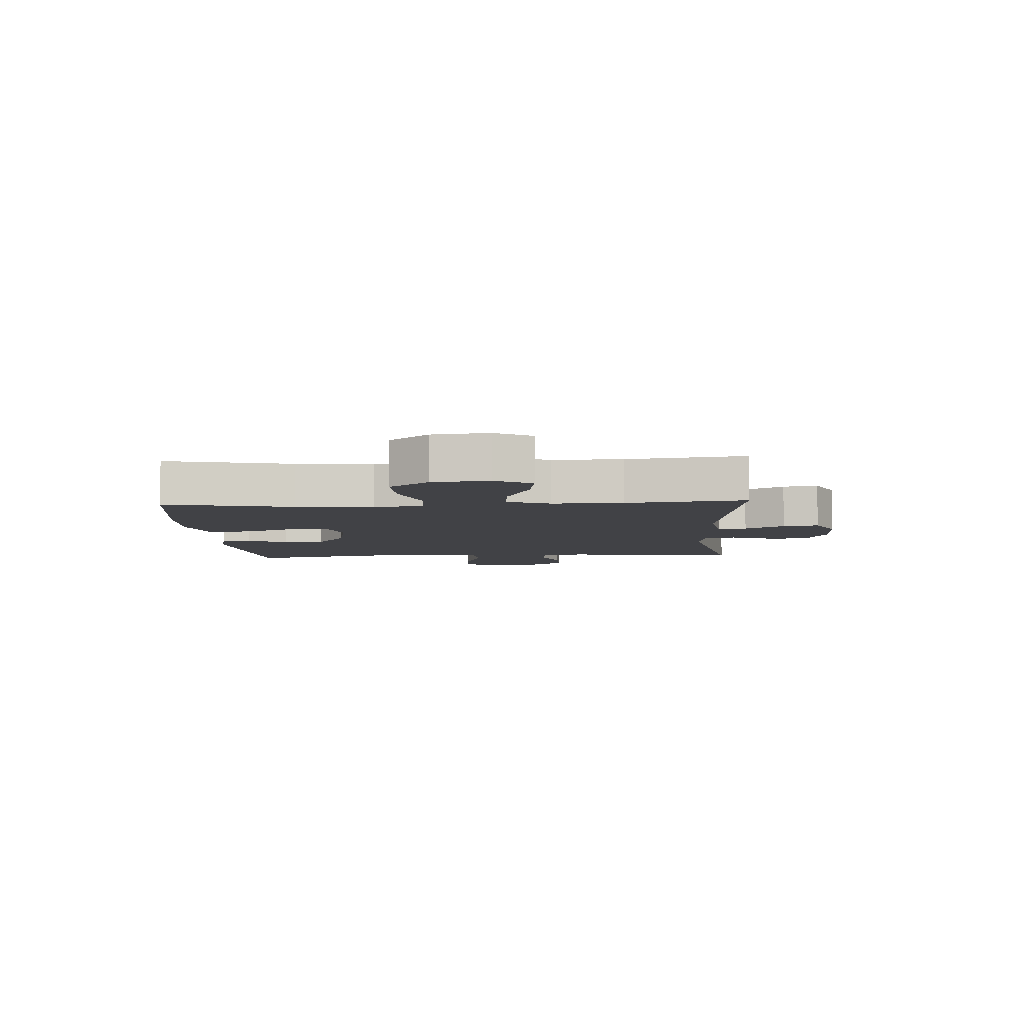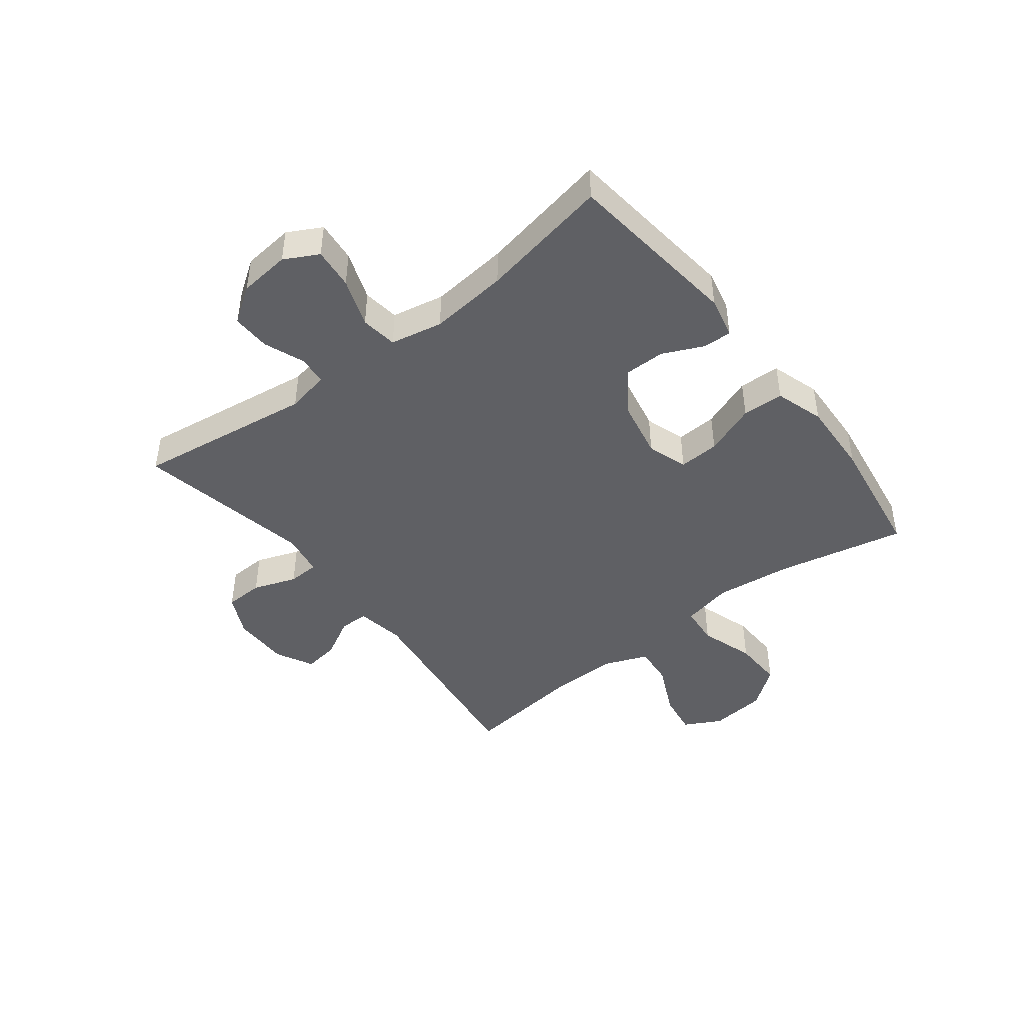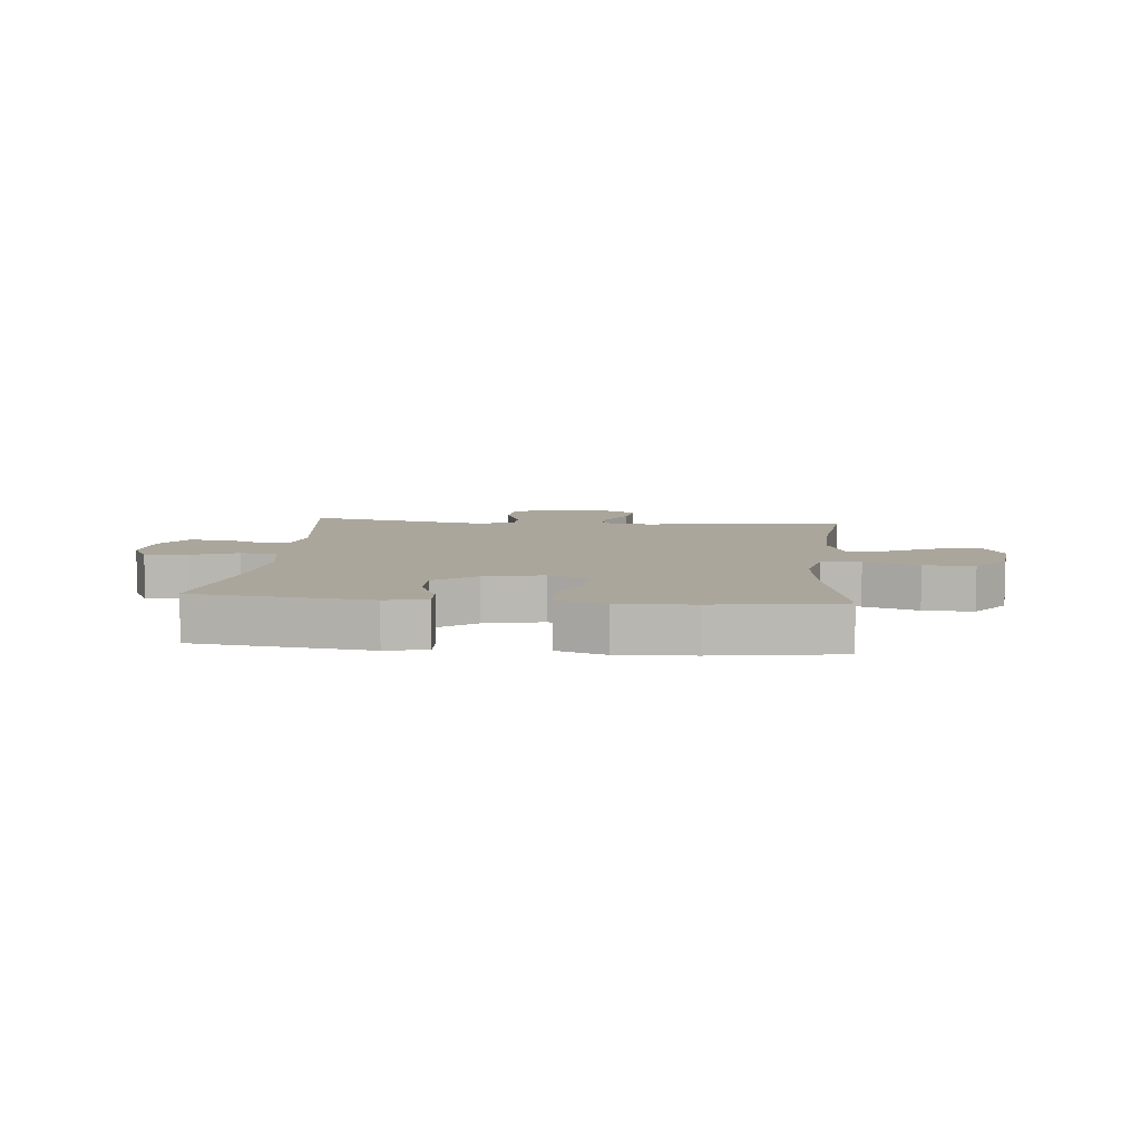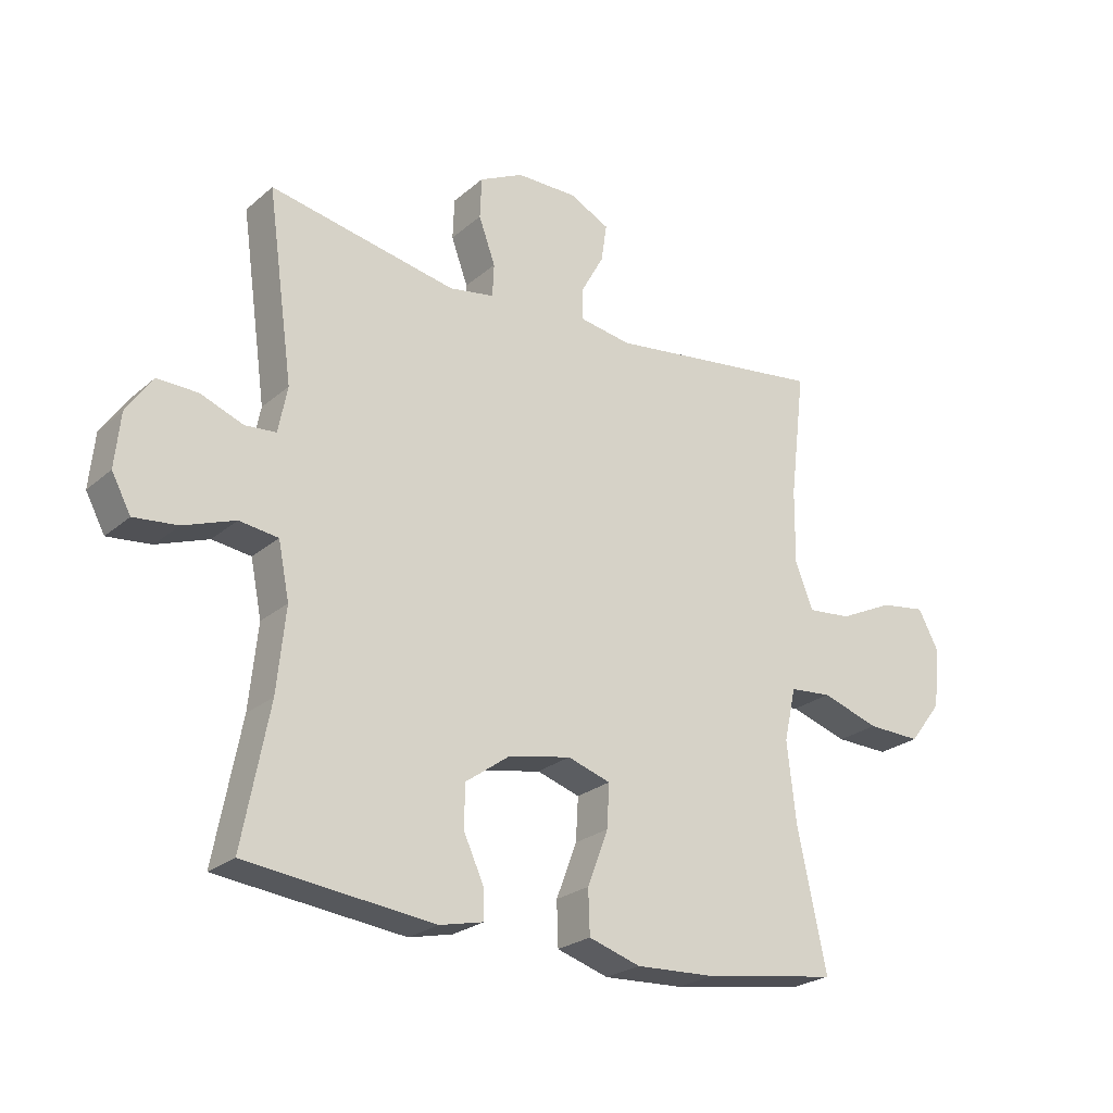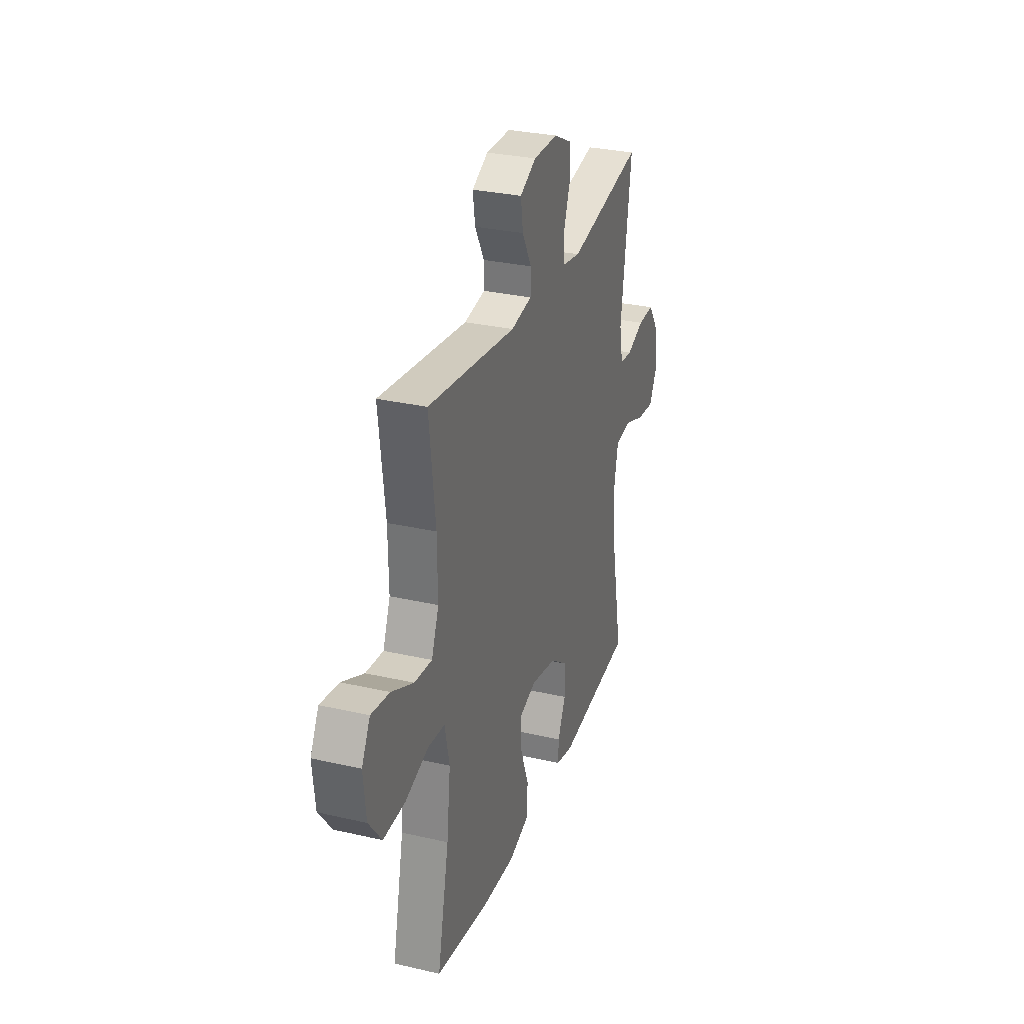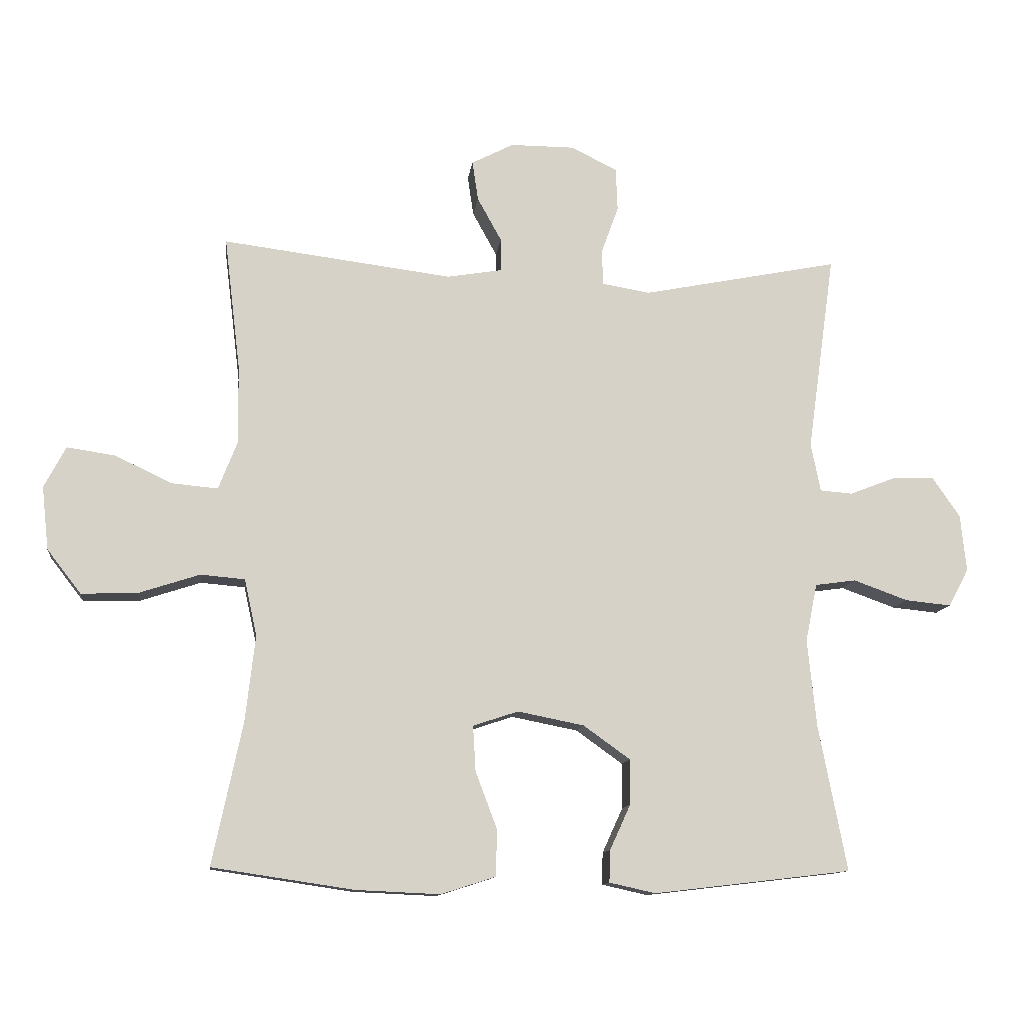
<metadata>
{"format":"obj","ext":"obj","renderer":"f3d","projection":"perspective","resolution":1024,"background":"white","views":[{"elev":-6.6,"azim":-86.5,"up":"+Y"},{"elev":-44.7,"azim":127.7,"up":"+Y"},{"elev":7.9,"azim":-174.5,"up":"+Y"},{"elev":-24.2,"azim":144.0,"up":"+Z"},{"elev":29.9,"azim":-71.4,"up":"+Z"},{"elev":-11.6,"azim":-6.9,"up":"+Z"}]}
</metadata>
<code>
o path6236
v -0.4635 0.0375 0.2667
v -0.462 0.0375 0.1432
v -0.4917 0.0375 0.06743
v -0.5636 0.0375 0.07402
v -0.6536 0.0375 0.1164
v -0.7292 0.0375 0.1277
v -0.7634 0.0375 0.06284
v -0.7528 0.0375 -0.03616
v -0.6994 0.0375 -0.1054
v -0.6108 0.0375 -0.1024
v -0.5151 0.0375 -0.07127
v -0.4456 0.0375 -0.07737
v -0.4261 0.0375 -0.1659
v -0.4413 0.0375 -0.3006
v -0.4888 0.0375 -0.5252
v -0.2666 0.0375 -0.5585
v -0.134 0.0375 -0.5646
v -0.04856 0.0375 -0.5374
v -0.0461 0.0375 -0.4649
v -0.08035 0.0375 -0.3743
v -0.08445 0.0375 -0.3029
v -0.01332 0.0375 -0.2796
v 0.09093 0.0375 -0.3003
v 0.1644 0.0375 -0.3529
v 0.1641 0.0375 -0.424
v 0.1319 0.0375 -0.4948
v 0.1301 0.0375 -0.5453
v 0.2028 0.0375 -0.5615
v 0.5132 0.0375 -0.5252
v 0.469 0.0375 -0.2966
v 0.4548 0.0375 -0.159
v 0.4731 0.0375 -0.0673
v 0.5374 0.0375 -0.05845
v 0.6228 0.0375 -0.08929
v 0.695 0.0375 -0.09662
v 0.7266 0.0375 -0.03723
v 0.7175 0.0375 0.05214
v 0.6745 0.0375 0.1148
v 0.6073 0.0375 0.113
v 0.5365 0.0375 0.08545
v 0.4853 0.0375 0.08973
v 0.4702 0.0375 0.1657
v 0.5132 0.0375 0.4765
v 0.2034 0.0375 0.4153
v 0.1286 0.0375 0.4279
v 0.126 0.0375 0.4825
v 0.1535 0.0375 0.5583
v 0.1508 0.0375 0.6262
v 0.07809 0.0375 0.662
v -0.02255 0.0375 0.6622
v -0.08865 0.0375 0.6283
v -0.07944 0.0375 0.5658
v -0.04108 0.0375 0.4962
v -0.04148 0.0375 0.445
v -0.1276 0.0375 0.4305
v -0.4888 0.0375 0.4765
v -0.4635 -0.0375 0.2667
v -0.462 -0.0375 0.1432
v -0.4917 -0.0375 0.06743
v -0.5636 -0.0375 0.07402
v -0.6536 -0.0375 0.1164
v -0.7292 -0.0375 0.1277
v -0.7634 -0.0375 0.06284
v -0.7528 -0.0375 -0.03616
v -0.6994 -0.0375 -0.1054
v -0.6108 -0.0375 -0.1024
v -0.5151 -0.0375 -0.07127
v -0.4456 -0.0375 -0.07737
v -0.4261 -0.0375 -0.1659
v -0.4413 -0.0375 -0.3006
v -0.4888 -0.0375 -0.5252
v -0.2666 -0.0375 -0.5585
v -0.134 -0.0375 -0.5646
v -0.04856 -0.0375 -0.5374
v -0.0461 -0.0375 -0.4649
v -0.08035 -0.0375 -0.3743
v -0.08445 -0.0375 -0.3029
v -0.01332 -0.0375 -0.2796
v 0.09093 -0.0375 -0.3003
v 0.1644 -0.0375 -0.3529
v 0.1641 -0.0375 -0.424
v 0.1319 -0.0375 -0.4948
v 0.1301 -0.0375 -0.5453
v 0.2028 -0.0375 -0.5615
v 0.5132 -0.0375 -0.5252
v 0.469 -0.0375 -0.2966
v 0.4548 -0.0375 -0.159
v 0.4731 -0.0375 -0.0673
v 0.5374 -0.0375 -0.05845
v 0.6228 -0.0375 -0.08929
v 0.695 -0.0375 -0.09662
v 0.7266 -0.0375 -0.03723
v 0.7175 -0.0375 0.05214
v 0.6745 -0.0375 0.1148
v 0.6073 -0.0375 0.113
v 0.5365 -0.0375 0.08545
v 0.4853 -0.0375 0.08973
v 0.4702 -0.0375 0.1657
v 0.5132 -0.0375 0.4765
v 0.2034 -0.0375 0.4153
v 0.1286 -0.0375 0.4279
v 0.126 -0.0375 0.4825
v 0.1535 -0.0375 0.5583
v 0.1508 -0.0375 0.6262
v 0.07809 -0.0375 0.662
v -0.02255 -0.0375 0.6622
v -0.08865 -0.0375 0.6283
v -0.07944 -0.0375 0.5658
v -0.04108 -0.0375 0.4962
v -0.04148 -0.0375 0.445
v -0.1276 -0.0375 0.4305
v -0.4888 -0.0375 0.4765
v 0.07809 0.0375 0.662
v -0.02255 0.0375 0.6622
v -0.08865 0.0375 0.6283
v -0.08865 0.0375 0.6283
v 0.1508 0.0375 0.6262
v 0.1508 0.0375 0.6262
v -0.07944 0.0375 0.5658
v 0.1535 0.0375 0.5583
v -0.04108 0.0375 0.4962
v 0.126 0.0375 0.4825
v -0.04148 0.0375 0.445
v -0.04148 0.0375 0.445
v 0.1286 0.0375 0.4279
v 0.1286 0.0375 0.4279
v -0.1276 0.0375 0.4305
v -0.4888 0.0375 0.4765
v -0.4888 0.0375 0.4765
v 0.5132 0.0375 0.4765
v 0.5132 0.0375 0.4765
v 0.2034 0.0375 0.4153
v -0.4635 0.0375 0.2667
v 0.4702 0.0375 0.1657
v -0.462 0.0375 0.1432
v 0.4853 0.0375 0.08973
v 0.4853 0.0375 0.08973
v -0.4917 0.0375 0.06743
v -0.4917 0.0375 0.06743
v -0.6536 0.0375 0.1164
v -0.7292 0.0375 0.1277
v -0.7292 0.0375 0.1277
v -0.7634 0.0375 0.06284
v -0.5636 0.0375 0.07402
v 0.7175 0.0375 0.05214
v 0.6745 0.0375 0.1148
v 0.6073 0.0375 0.113
v 0.5365 0.0375 0.08545
v -0.7528 0.0375 -0.03616
v 0.7266 0.0375 -0.03723
v -0.6994 0.0375 -0.1054
v 0.695 0.0375 -0.09662
v 0.695 0.0375 -0.09662
v 0.6228 0.0375 -0.08929
v 0.5374 0.0375 -0.05845
v 0.4731 0.0375 -0.0673
v 0.4731 0.0375 -0.0673
v 0.4548 0.0375 -0.159
v -0.5151 0.0375 -0.07127
v -0.4456 0.0375 -0.07737
v -0.4456 0.0375 -0.07737
v -0.6108 0.0375 -0.1024
v -0.4261 0.0375 -0.1659
v 0.469 0.0375 -0.2966
v -0.4413 0.0375 -0.3006
v -0.01332 0.0375 -0.2796
v 0.09093 0.0375 -0.3003
v -0.08445 0.0375 -0.3029
v -0.08445 0.0375 -0.3029
v 0.1644 0.0375 -0.3529
v -0.08035 0.0375 -0.3743
v 0.1641 0.0375 -0.424
v -0.0461 0.0375 -0.4649
v 0.5132 0.0375 -0.5252
v 0.5132 0.0375 -0.5252
v 0.1319 0.0375 -0.4948
v -0.04856 0.0375 -0.5374
v -0.04856 0.0375 -0.5374
v 0.1301 0.0375 -0.5453
v 0.1301 0.0375 -0.5453
v -0.4888 0.0375 -0.5252
v -0.4888 0.0375 -0.5252
v -0.134 0.0375 -0.5646
v -0.2666 0.0375 -0.5585
v 0.2028 0.0375 -0.5615
v 0.07809 -0.0375 0.662
v -0.02255 -0.0375 0.6622
v -0.08865 -0.0375 0.6283
v -0.08865 -0.0375 0.6283
v 0.1508 -0.0375 0.6262
v 0.1508 -0.0375 0.6262
v -0.07944 -0.0375 0.5658
v 0.1535 -0.0375 0.5583
v -0.04108 -0.0375 0.4962
v 0.126 -0.0375 0.4825
v -0.04148 -0.0375 0.445
v -0.04148 -0.0375 0.445
v 0.1286 -0.0375 0.4279
v 0.1286 -0.0375 0.4279
v -0.1276 -0.0375 0.4305
v -0.4888 -0.0375 0.4765
v -0.4888 -0.0375 0.4765
v 0.5132 -0.0375 0.4765
v 0.5132 -0.0375 0.4765
v 0.2034 -0.0375 0.4153
v -0.4635 -0.0375 0.2667
v 0.4702 -0.0375 0.1657
v -0.462 -0.0375 0.1432
v 0.4853 -0.0375 0.08973
v 0.4853 -0.0375 0.08973
v -0.4917 -0.0375 0.06743
v -0.4917 -0.0375 0.06743
v -0.6536 -0.0375 0.1164
v -0.7292 -0.0375 0.1277
v -0.7292 -0.0375 0.1277
v -0.7634 -0.0375 0.06284
v -0.5636 -0.0375 0.07402
v 0.7175 -0.0375 0.05214
v 0.6745 -0.0375 0.1148
v 0.6073 -0.0375 0.113
v 0.5365 -0.0375 0.08545
v -0.7528 -0.0375 -0.03616
v 0.7266 -0.0375 -0.03723
v -0.6994 -0.0375 -0.1054
v 0.695 -0.0375 -0.09662
v 0.695 -0.0375 -0.09662
v 0.6228 -0.0375 -0.08929
v 0.5374 -0.0375 -0.05845
v 0.4731 -0.0375 -0.0673
v 0.4731 -0.0375 -0.0673
v 0.4548 -0.0375 -0.159
v -0.5151 -0.0375 -0.07127
v -0.4456 -0.0375 -0.07737
v -0.4456 -0.0375 -0.07737
v -0.6108 -0.0375 -0.1024
v -0.4261 -0.0375 -0.1659
v 0.469 -0.0375 -0.2966
v -0.4413 -0.0375 -0.3006
v -0.01332 -0.0375 -0.2796
v 0.09093 -0.0375 -0.3003
v -0.08445 -0.0375 -0.3029
v -0.08445 -0.0375 -0.3029
v 0.1644 -0.0375 -0.3529
v -0.08035 -0.0375 -0.3743
v 0.1641 -0.0375 -0.424
v -0.0461 -0.0375 -0.4649
v 0.5132 -0.0375 -0.5252
v 0.5132 -0.0375 -0.5252
v 0.1319 -0.0375 -0.4948
v -0.04856 -0.0375 -0.5374
v -0.04856 -0.0375 -0.5374
v 0.1301 -0.0375 -0.5453
v 0.1301 -0.0375 -0.5453
v -0.4888 -0.0375 -0.5252
v -0.4888 -0.0375 -0.5252
v -0.134 -0.0375 -0.5646
v -0.2666 -0.0375 -0.5585
v 0.2028 -0.0375 -0.5615
f 252 258 249
f 257 238 254
f 228 209 229
f 222 213 216
f 232 211 217
f 246 256 250
f 256 244 257
f 233 208 211
f 243 231 240
f 208 200 206
f 239 196 200
f 206 200 201
f 186 193 190
f 239 208 233
f 194 195 193
f 235 217 222
f 235 222 224
f 233 211 232
f 196 195 194
f 258 247 245
f 229 209 240
f 205 240 207
f 232 217 235
f 249 258 245
f 239 200 208
f 205 207 203
f 220 227 218
f 213 222 217
f 186 194 193
f 209 207 240
f 257 244 238
f 218 227 223
f 240 231 229
f 240 205 239
f 209 228 221
f 216 213 214
f 187 194 186
f 220 221 228
f 198 195 196
f 239 233 241
f 220 218 219
f 194 187 192
f 225 223 227
f 237 245 247
f 231 243 237
f 239 198 196
f 238 241 236
f 192 187 188
f 236 241 233
f 227 220 228
f 245 237 243
f 239 205 198
f 241 238 244
f 244 256 246
f 49 50 106 105
f 50 116 189 106
f 118 49 105 191
f 51 52 108 107
f 47 48 104 103
f 52 53 109 108
f 46 47 103 102
f 53 124 197 109
f 126 46 102 199
f 54 55 111 110
f 55 129 202 111
f 131 44 100 204
f 44 45 101 100
f 56 1 57 112
f 42 43 99 98
f 1 2 58 57
f 137 42 98 210
f 2 139 212 58
f 5 142 215 61
f 6 7 63 62
f 4 5 61 60
f 37 38 94 93
f 38 39 95 94
f 39 40 96 95
f 40 41 97 96
f 3 4 60 59
f 7 8 64 63
f 36 37 93 92
f 8 9 65 64
f 153 36 92 226
f 34 35 91 90
f 33 34 90 89
f 157 33 89 230
f 31 32 88 87
f 11 161 234 67
f 10 11 67 66
f 9 10 66 65
f 12 13 69 68
f 30 31 87 86
f 13 14 70 69
f 22 23 79 78
f 169 22 78 242
f 23 24 80 79
f 20 21 77 76
f 24 25 81 80
f 19 20 76 75
f 175 30 86 248
f 25 26 82 81
f 178 19 75 251
f 26 180 253 82
f 14 182 255 70
f 17 18 74 73
f 16 17 73 72
f 15 16 72 71
f 28 29 85 84
f 27 28 84 83
f 179 176 185
f 184 181 165
f 155 156 136
f 149 143 140
f 159 144 138
f 173 177 183
f 183 184 171
f 160 138 135
f 170 167 158
f 135 133 127
f 166 127 123
f 133 128 127
f 113 117 120
f 166 160 135
f 121 120 122
f 162 149 144
f 162 151 149
f 160 159 138
f 123 121 122
f 185 172 174
f 156 167 136
f 132 134 167
f 159 162 144
f 176 172 185
f 166 135 127
f 132 130 134
f 147 145 154
f 140 144 149
f 113 120 121
f 136 167 134
f 184 165 171
f 145 150 154
f 167 156 158
f 167 166 132
f 136 148 155
f 143 141 140
f 114 113 121
f 147 155 148
f 125 123 122
f 166 168 160
f 147 146 145
f 121 119 114
f 152 154 150
f 164 174 172
f 158 164 170
f 166 123 125
f 165 163 168
f 119 115 114
f 163 160 168
f 154 155 147
f 172 170 164
f 166 125 132
f 168 171 165
f 171 173 183

</code>
